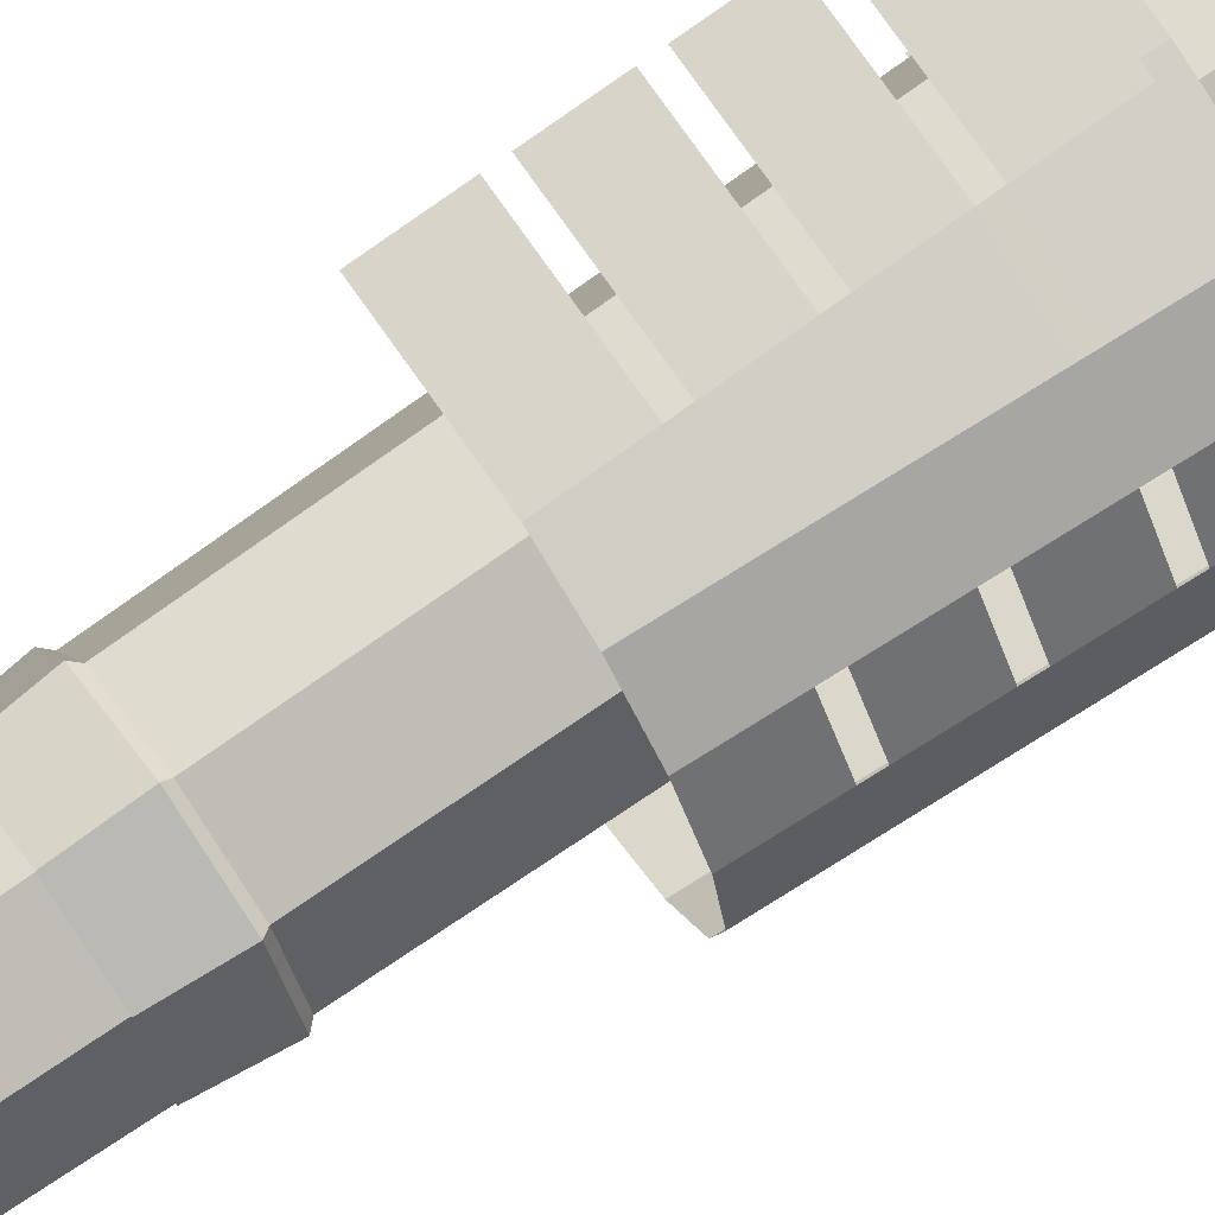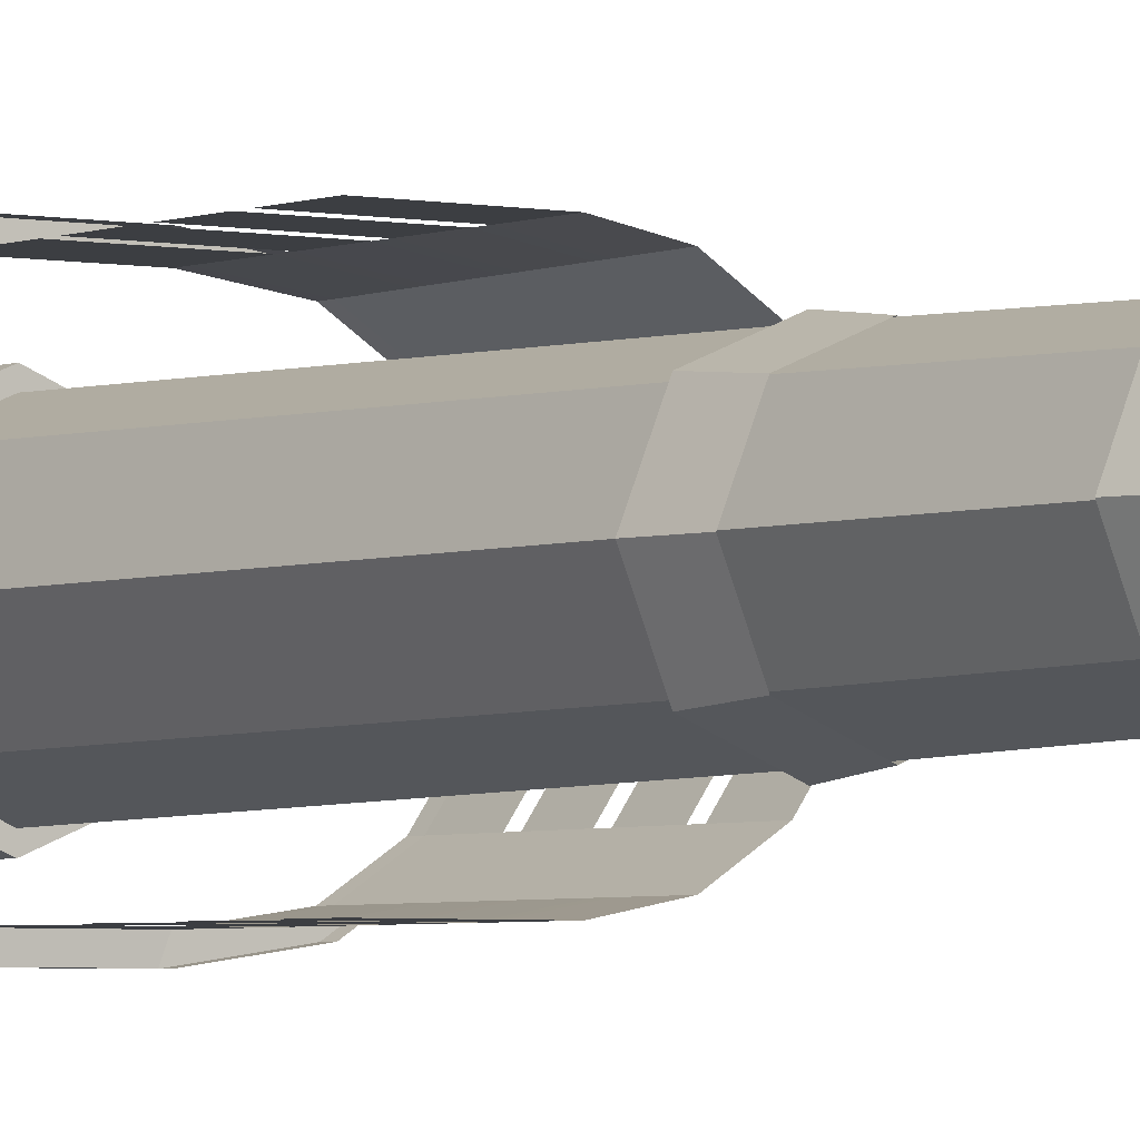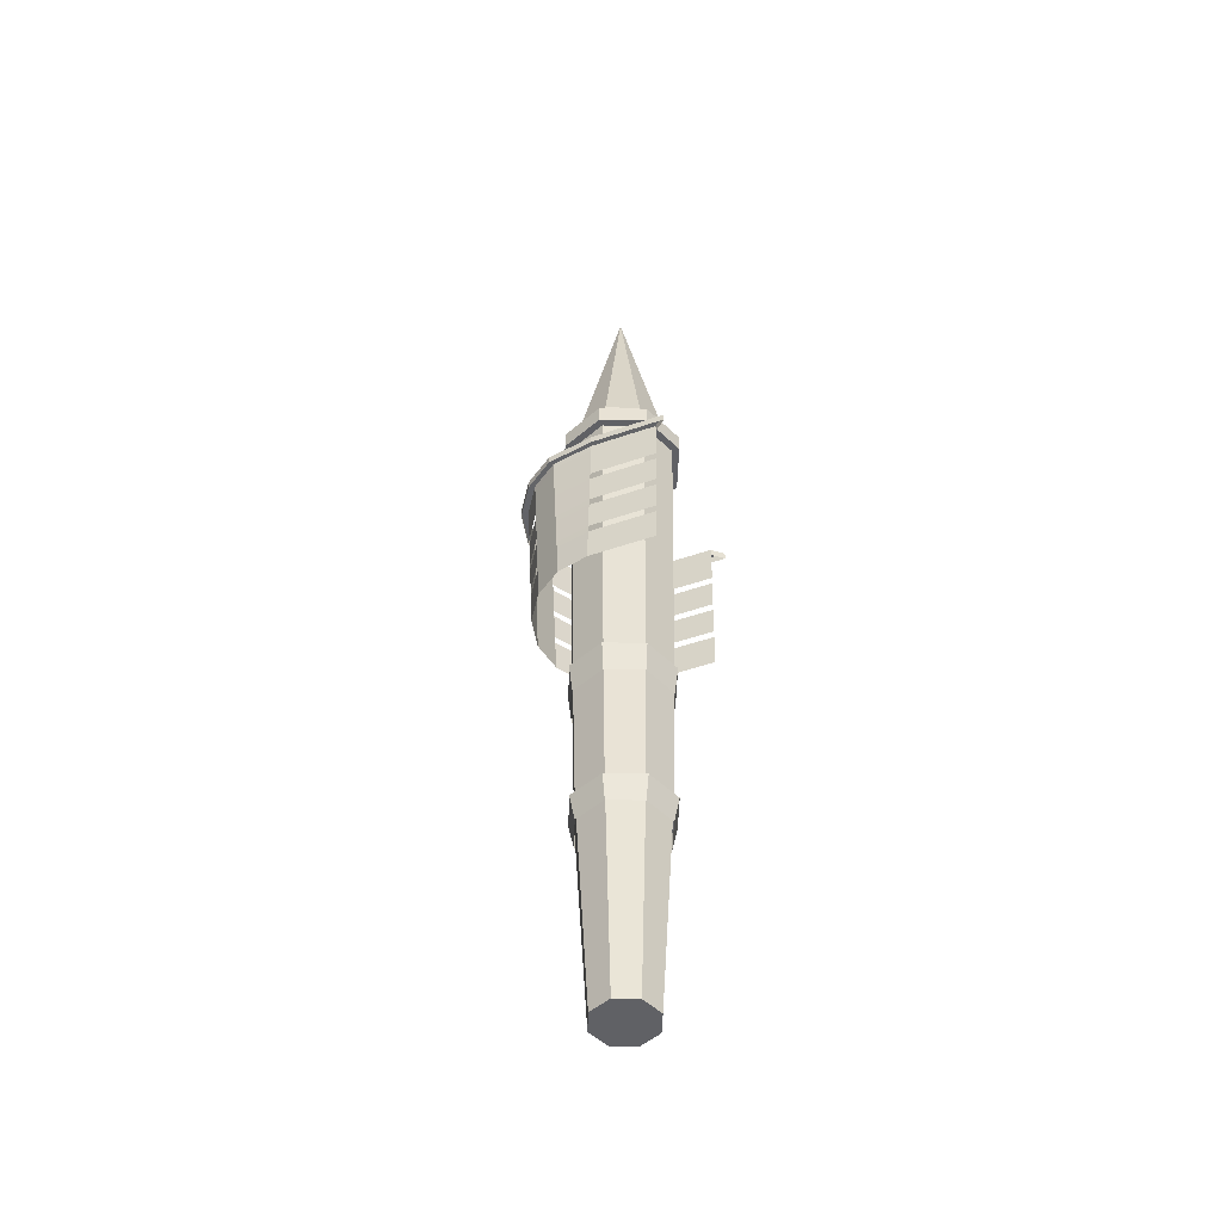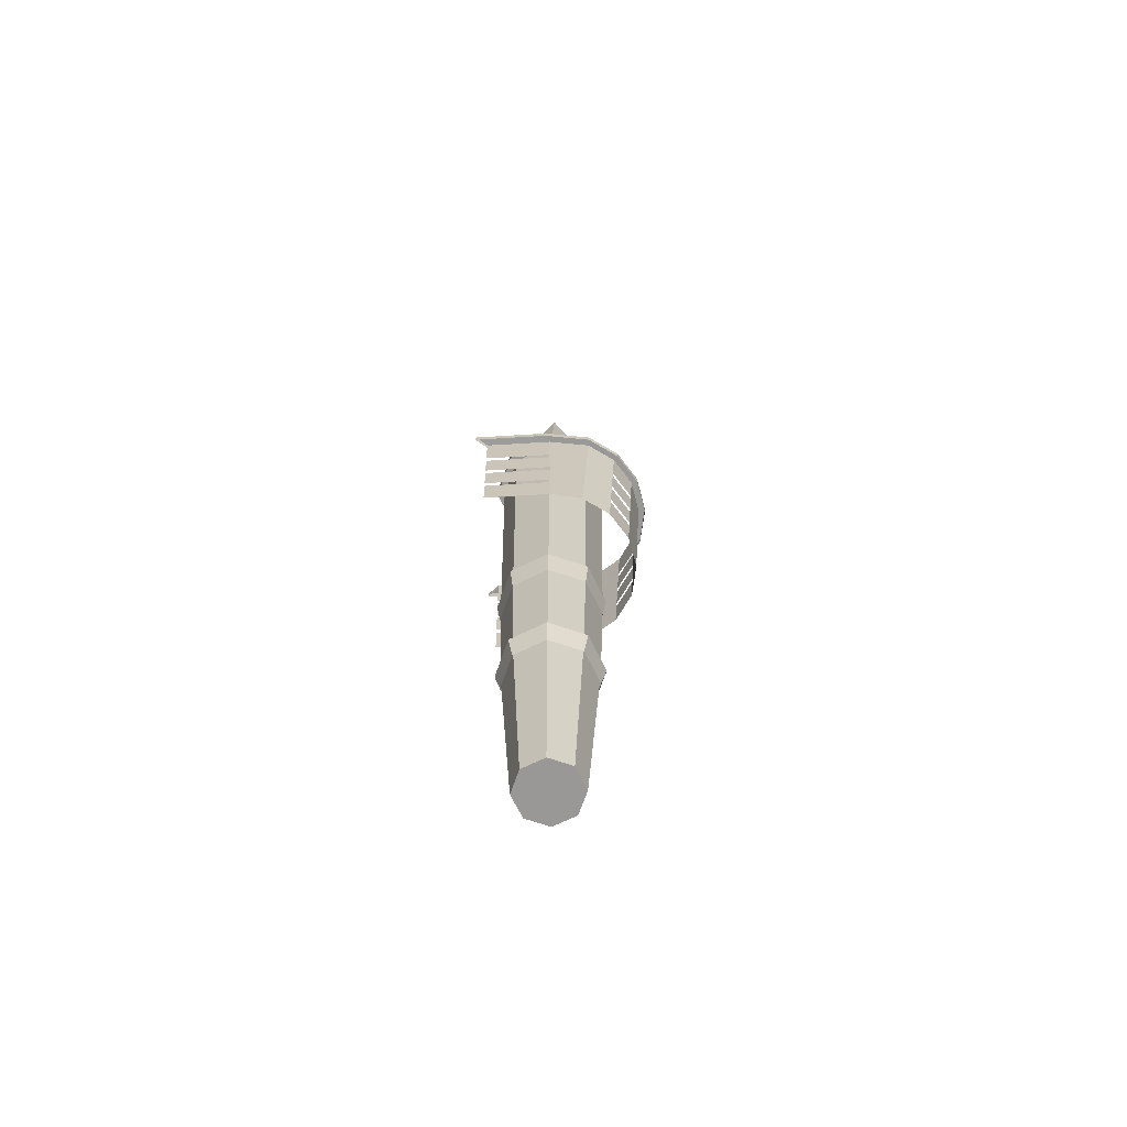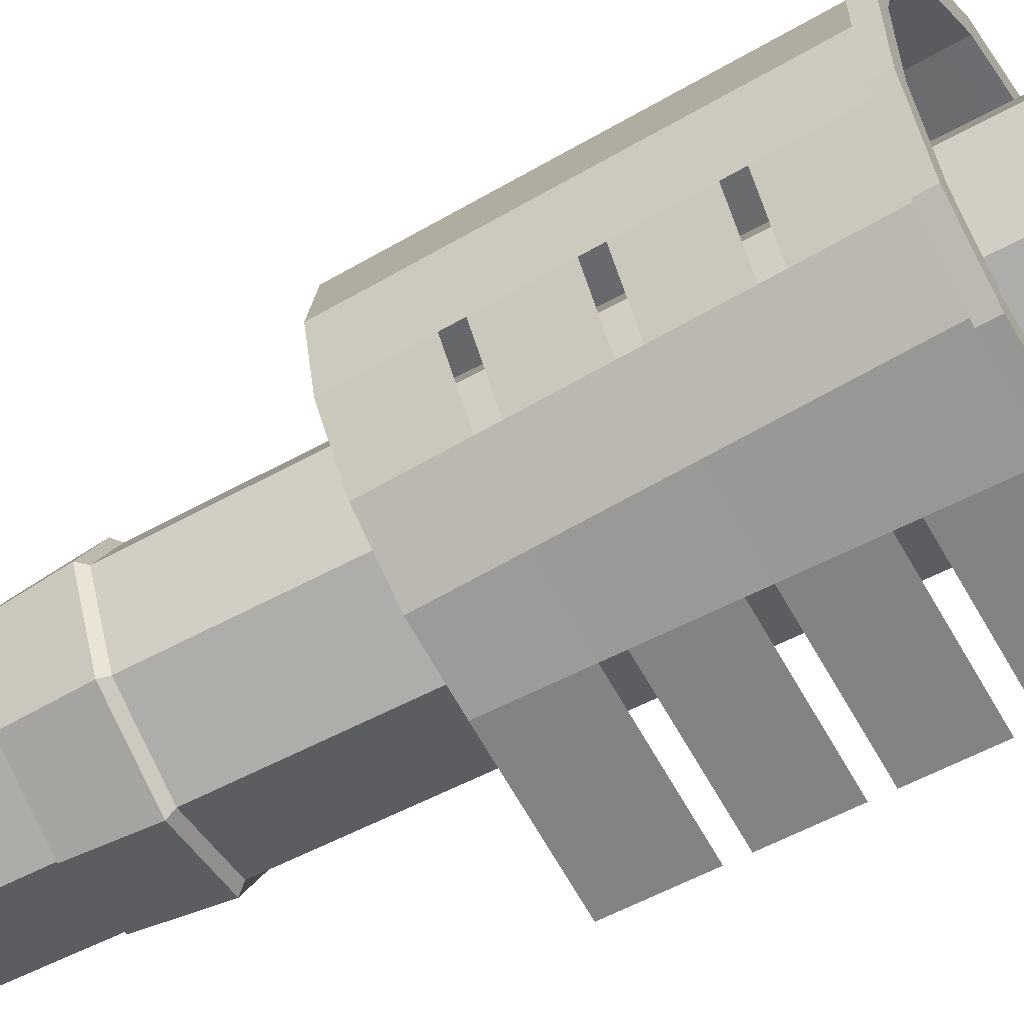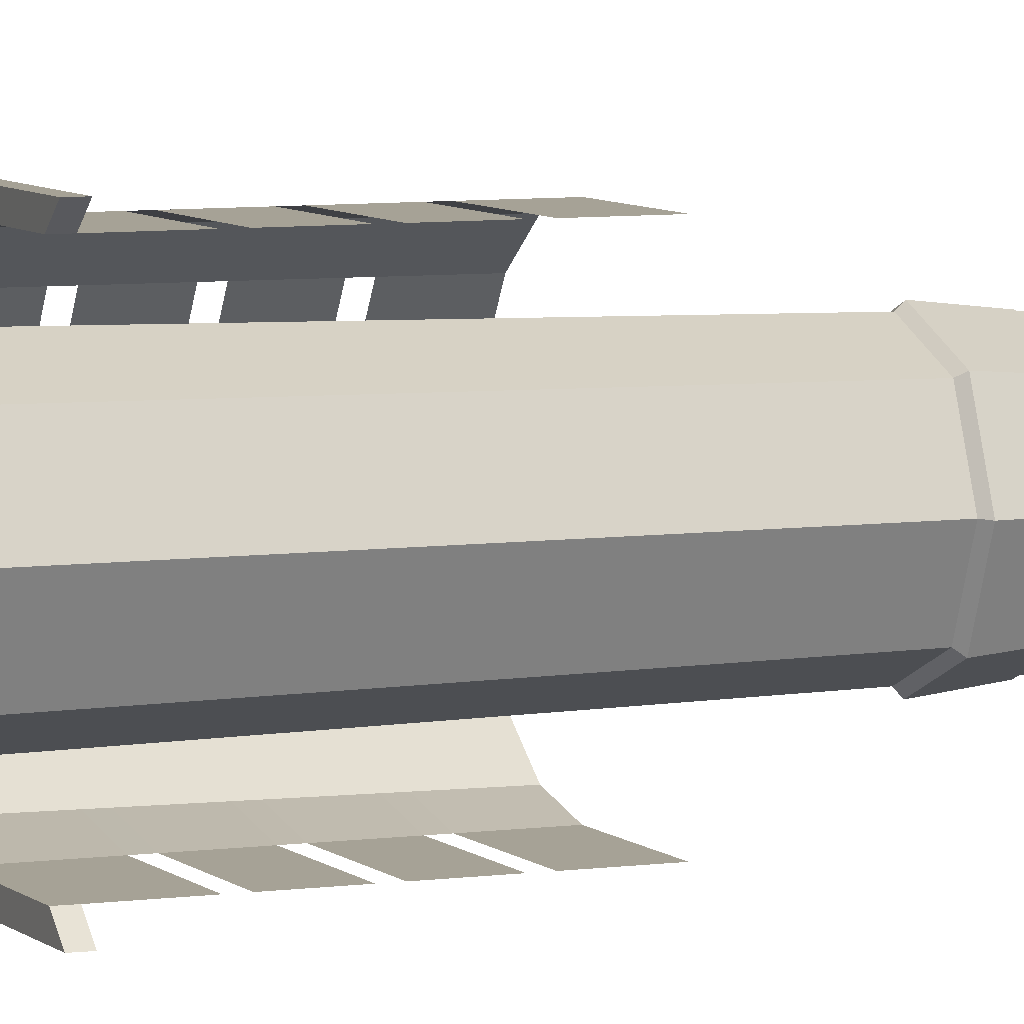
<metadata>
{"format":"obj","ext":"obj","renderer":"f3d","projection":"perspective","resolution":1024,"background":"white","views":[{"elev":75.2,"azim":55.0,"up":"+Z"},{"elev":-3.3,"azim":-35.5,"up":"+Z"},{"elev":-50.0,"azim":-159.2,"up":"+Y"},{"elev":-68.7,"azim":3.5,"up":"+Y"},{"elev":-61.1,"azim":118.3,"up":"+Z"},{"elev":6.3,"azim":-113.0,"up":"+Z"}]}
</metadata>
<code>
o Cylinder
v -0 3.485 0.6762
v 0 -2.562 0.5508
v -0.4781 3.485 0.4781
v -0.3895 -2.562 0.3895
v -0.6762 3.485 -0
v -0.5508 -2.562 -0
v -0.4781 3.485 -0.4781
v -0.3895 -2.562 -0.3895
v 0 3.485 -0.6762
v 0 -2.562 -0.5508
v 0.4781 3.485 -0.4781
v 0.3895 -2.562 -0.3895
v 0.6762 3.485 0
v 0.5508 -2.562 0
v 0.4781 3.485 0.4781
v 0.3895 -2.562 0.3895
v -0 -0.539 0.6061
v -0.4286 -0.539 0.4286
v -0.6061 -0.539 -0
v -0.4286 -0.539 -0.4286
v 0 -0.539 -0.6061
v 0.4286 -0.539 -0.4286
v 0.6061 -0.539 0
v 0.4286 -0.539 0.4286
v -0.001013 -0.5797 0.6431
v -0.4586 -0.5797 0.4535
v -0.6481 -0.5797 -0.004072
v -0.4586 -0.5797 -0.4617
v -0.001013 -0.5797 -0.6512
v 0.4566 -0.5797 -0.4617
v 0.6461 -0.5797 -0.004072
v 0.4566 -0.5797 0.4535
v -0.001013 -0.9706 0.5983
v -0.427 -0.9706 0.4219
v -0.6034 -0.9706 -0.004072
v -0.427 -0.9706 -0.43
v -0.001013 -0.9706 -0.6065
v 0.425 -0.9706 -0.43
v 0.6014 -0.9706 -0.004072
v 0.425 -0.9706 0.4219
v -0 3.485 0.7697
v -0.5443 3.485 0.5443
v -0.7697 3.485 -0
v -0.5443 3.485 -0.5443
v 0 3.485 -0.7697
v 0.5443 3.485 -0.5443
v 0.7697 3.485 0
v 0.5443 3.485 0.5443
v -0 3.736 0.5665
v -0.4006 3.736 0.4006
v -0.5665 3.736 -0
v -0.4006 3.736 -0.4006
v 0 3.736 -0.5665
v 0.4006 3.736 -0.4006
v 0.5665 3.736 0
v 0.4006 3.736 0.4006
v -0.2658 -5.292 0.2658
v -0 -5.292 0.376
v -0.376 -5.292 -0
v -0.2658 -5.292 -0.2658
v -0 -5.292 -0.376
v 0.2658 -5.292 -0.2658
v 0.376 -5.292 0
v 0.2658 -5.292 0.2658
v -0 -2.562 0.6141
v -0.4342 -2.562 0.4342
v -0.6141 -2.562 -0
v -0.4342 -2.562 -0.4342
v 0 -2.562 -0.6141
v 0.4342 -2.562 -0.4342
v 0.6141 -2.562 0
v 0.4342 -2.562 0.4342
v -0 -2.88 0.5464
v -0.3864 -2.88 0.3864
v -0.5464 -2.88 -0
v -0.3864 -2.88 -0.3864
v 0 -2.88 -0.5464
v 0.3864 -2.88 -0.3864
v 0.5464 -2.88 0
v 0.3864 -2.88 0.3864
v -0 3.736 0.7697
v -0.5443 3.736 0.5443
v -0.7697 3.736 -0
v -0.5443 3.736 -0.5443
v 0 3.736 -0.7697
v 0.5443 3.736 -0.5443
v 0.7697 3.736 0
v 0.5443 3.736 0.5443
f 17 18 4 2
f 18 19 6 4
f 19 20 8 6
f 20 21 10 8
f 21 22 12 10
f 22 23 14 12
f 8 60 59 6
f 23 24 16 14
f 24 17 2 16
f 7 44 45 9
f 15 1 17 24
f 13 15 24 23
f 11 13 23 22
f 9 11 22 21
f 7 9 21 20
f 5 7 20 19
f 3 5 19 18
f 1 3 18 17
f 13 47 48 15
f 3 42 43 5
f 9 45 46 11
f 15 48 41 1
f 1 41 42 3
f 5 43 44 7
f 11 46 47 13
f 57 59 60 61 62 63 64 58
f 14 63 62 12
f 10 61 60 8
f 16 64 63 14
f 6 59 57 4
f 12 62 61 10
f 2 58 64 16
f 4 57 58 2
f 17 25 32 24
f 18 26 25 17
f 20 28 27 19
f 22 30 29 21
f 24 32 31 23
f 19 27 26 18
f 21 29 28 20
f 23 31 30 22
f 30 38 37 29
f 32 40 39 31
f 27 35 34 26
f 29 37 36 28
f 31 39 38 30
f 25 33 40 32
f 26 34 33 25
f 28 36 35 27
f 6 8 68 67
f 12 14 71 70
f 8 10 69 68
f 14 16 72 71
f 4 6 67 66
f 10 12 70 69
f 16 2 65 72
f 2 4 66 65
f 65 66 74 73
f 72 65 73 80
f 70 71 79 78
f 68 69 77 76
f 66 67 75 74
f 71 72 80 79
f 69 70 78 77
f 67 68 76 75
f 45 85 86 46
f 43 83 84 44
f 41 81 82 42
f 48 88 81 41
f 46 86 87 47
f 44 84 85 45
f 42 82 83 43
f 47 87 88 48
f 50 82 81 49
f 51 83 82 50
f 52 84 83 51
f 53 85 84 52
f 54 86 85 53
f 55 87 86 54
f 56 88 87 55
f 49 81 88 56
o Cylinder.001
v -0 3.736 0.5665
v -0.4006 3.736 0.4006
v -0.5665 3.736 -0
v -0.4006 3.736 -0.4006
v 0 3.736 -0.5665
v 0.4006 3.736 -0.4006
v 0.5665 3.736 0
v 0.4006 3.736 0.4006
v -0 4.03 0.5665
v -0.4006 4.03 0.4006
v -0.5665 4.03 -0
v -0.4006 4.03 -0.4006
v -0 4.03 -0.5665
v 0.4006 4.03 -0.4006
v 0.5665 4.03 0
v 0.4006 4.03 0.4006
v -0 6.759 0
f 90 98 99 91
f 95 103 104 96
f 93 101 102 94
f 91 99 100 92
f 89 97 98 90
f 96 104 97 89
f 94 102 103 95
f 92 100 101 93
f 97 105 98
f 98 105 99
f 99 105 100
f 100 105 101
f 101 105 102
f 102 105 103
f 103 105 104
f 104 105 97
o Cylinder.002
v 0.04555 0.5317 -1
v 0.01478 2.529 -1
v 0.4278 0.513 -0.9239
v 0.5255 2.511 -0.9239
v 0.7518 0.4971 -0.7071
v 0.8495 2.495 -0.7071
v 0.9683 0.4865 -0.3827
v 1.066 2.484 -0.3827
v 1.044 0.4828 0
v 1.142 2.48 0
v 0.9683 0.4865 0.3827
v 1.066 2.484 0.3827
v 0.7518 0.4971 0.7071
v 0.8495 2.495 0.7071
v 0.4278 0.513 0.9239
v 0.5255 2.511 0.9239
v 0.04555 0.5317 1
v 0.01478 2.529 1
v -0.7778 0.5317 -1
v -0.8086 2.529 -1
v -0.7778 0.5317 1
v -0.8086 2.529 1
v -0.03127 2.532 -1.119
v 0.54 2.511 -1.033
v 0.9024 2.493 -0.7909
v 1.145 2.481 -0.428
v 1.23 2.477 0
v 1.145 2.481 0.428
v 0.9024 2.493 0.7909
v 0.54 2.511 1.033
v -0.03127 2.532 1.119
v -0.9522 2.532 -1.119
v -0.9522 2.532 1.119
v 0.01782 2.629 -1
v 0.5285 2.61 -0.9239
v 0.8526 2.594 -0.7071
v 1.069 2.584 -0.3827
v 1.145 2.58 0
v 1.069 2.584 0.3827
v 0.8526 2.594 0.7071
v 0.5285 2.61 0.9239
v 0.01782 2.629 1
v -0.8056 2.629 1
v -0.8056 2.629 -1
v -0.02824 2.632 -1.119
v 0.543 2.611 -1.033
v 0.9055 2.593 -0.7909
v 1.148 2.581 -0.428
v 1.233 2.577 0
v 1.148 2.581 0.428
v 0.9055 2.593 0.7909
v 0.543 2.611 1.033
v -0.02824 2.632 1.119
v -0.9492 2.632 1.119
v -0.9492 2.632 -1.119
v 0.0371 1.08 -1
v 0.03868 0.9778 -1
v 0.02941 1.579 -1
v 0.03099 1.477 -1
v 0.02172 2.079 -1
v 0.02329 1.977 -1
v 0.4985 1.958 -0.9239
v 0.5035 2.06 -0.9239
v 0.474 1.459 -0.9239
v 0.479 1.56 -0.9239
v 0.4496 0.9592 -0.9239
v 0.4546 1.061 -0.9239
v 0.8225 1.942 -0.7071
v 0.8275 2.044 -0.7071
v 0.7981 1.443 -0.7071
v 0.8031 1.545 -0.7071
v 0.7736 0.9433 -0.7071
v 0.7786 1.045 -0.7071
v 1.039 1.932 -0.3827
v 1.044 2.033 -0.3827
v 1.015 1.432 -0.3827
v 1.02 1.534 -0.3827
v 0.9902 0.9328 -0.3827
v 0.9951 1.035 -0.3827
v 1.115 1.928 0
v 1.12 2.03 0
v 1.091 1.428 0
v 1.096 1.53 0
v 1.066 0.929 0
v 1.071 1.031 0
v 1.039 1.932 0.3827
v 1.044 2.033 0.3827
v 1.015 1.432 0.3827
v 1.02 1.534 0.3827
v 0.9902 0.9328 0.3827
v 0.9951 1.035 0.3827
v 0.8225 1.942 0.7071
v 0.8275 2.044 0.7071
v 0.7981 1.443 0.7071
v 0.8031 1.545 0.7071
v 0.7736 0.9433 0.7071
v 0.7786 1.045 0.7071
v 0.4985 1.958 0.9239
v 0.5035 2.06 0.9239
v 0.474 1.459 0.9239
v 0.479 1.56 0.9239
v 0.4496 0.9592 0.9239
v 0.4546 1.061 0.9239
v 0.02329 1.977 1
v 0.02172 2.079 1
v 0.03099 1.477 1
v 0.02941 1.579 1
v 0.03868 0.9778 1
v 0.0371 1.08 1
v -0.7863 1.08 -1
v -0.7847 0.9778 -1
v -0.794 1.579 -1
v -0.7924 1.477 -1
v -0.8017 2.079 -1
v -0.8001 1.977 -1
v -0.8001 1.977 1
v -0.8017 2.079 1
v -0.7924 1.477 1
v -0.794 1.579 1
v -0.7847 0.9778 1
v -0.7863 1.08 1
f 168 109 111 174
f 170 167 173 176
f 176 173 179 182
f 182 179 185 188
f 188 185 191 194
f 194 191 197 200
f 200 197 203 206
f 206 203 209 212
f 212 209 221 224
f 161 164 169 172
f 138 127 148 159
f 127 123 147 148
f 132 154 155 133
f 121 119 145 146
f 111 109 140 141
f 125 137 160 149
f 131 153 154 132
f 115 113 142 143
f 130 152 153 131
f 137 160 150 128
f 144 155 154 143
f 148 159 158 147
f 143 154 153 142
f 142 153 152 141
f 141 152 151 140
f 139 150 160 149
f 140 151 150 139
f 147 158 157 146
f 146 157 156 145
f 145 156 155 144
f 133 155 156 134
f 117 115 143 144
f 107 125 149 139
f 134 156 157 135
f 113 111 141 142
f 123 121 146 147
f 135 157 158 136
f 128 150 151 129
f 136 158 159 138
f 109 107 139 140
f 119 117 144 145
f 129 151 152 130
f 165 107 109 168
f 107 165 219 125
f 163 166 167 170
f 122 213 225 126
f 214 211 223 226
f 210 123 127 222
f 120 207 213 122
f 208 205 211 214
f 204 121 123 210
f 118 201 207 120
f 202 199 205 208
f 198 119 121 204
f 116 195 201 118
f 196 193 199 202
f 192 117 119 198
f 114 189 195 116
f 190 187 193 196
f 186 115 117 192
f 112 183 189 114
f 184 181 187 190
f 180 113 115 186
f 110 177 183 112
f 178 175 181 184
f 174 111 113 180
f 108 171 177 110
f 172 169 175 178
f 162 106 124 216
f 164 161 215 218
f 166 163 217 220
f 208 214 213 207
f 206 212 211 205
f 204 210 209 203
f 202 208 207 201
f 200 206 205 199
f 198 204 203 197
f 190 196 195 189
f 188 194 193 187
f 186 192 191 185
f 184 190 189 183
f 182 188 187 181
f 180 186 185 179
f 172 178 177 171
f 170 176 175 169
f 168 174 173 167
f 161 172 171 162
f 163 170 169 164
f 165 168 167 166
f 106 162 171 108

</code>
